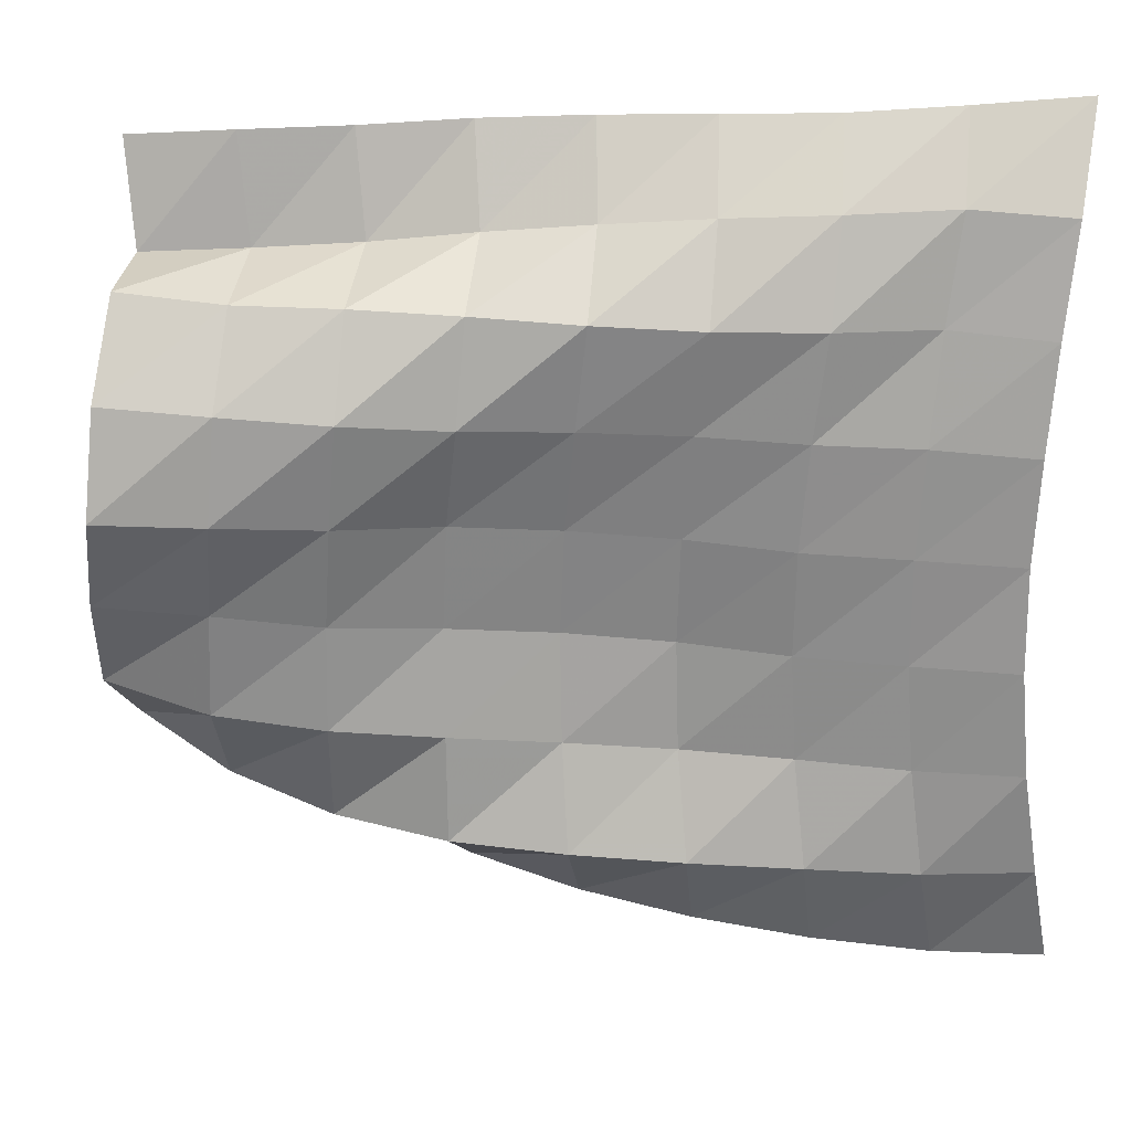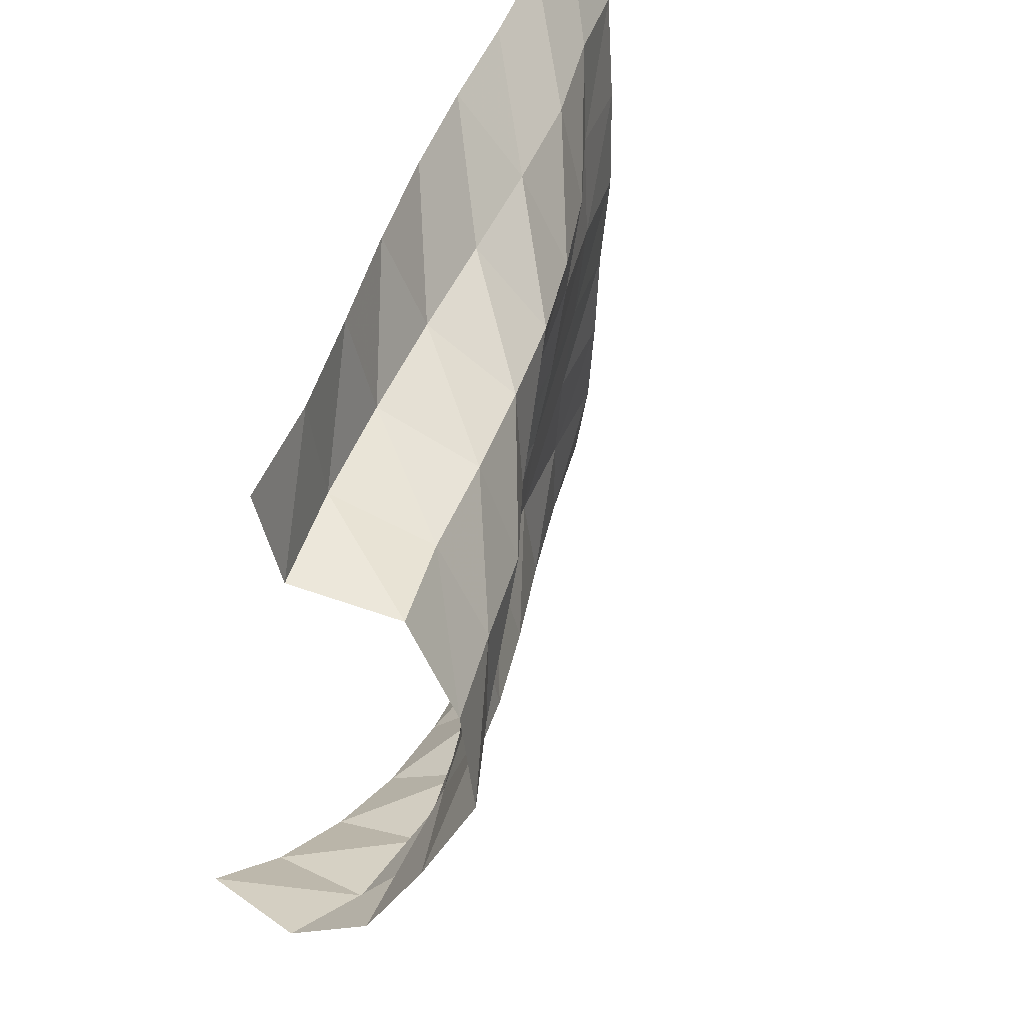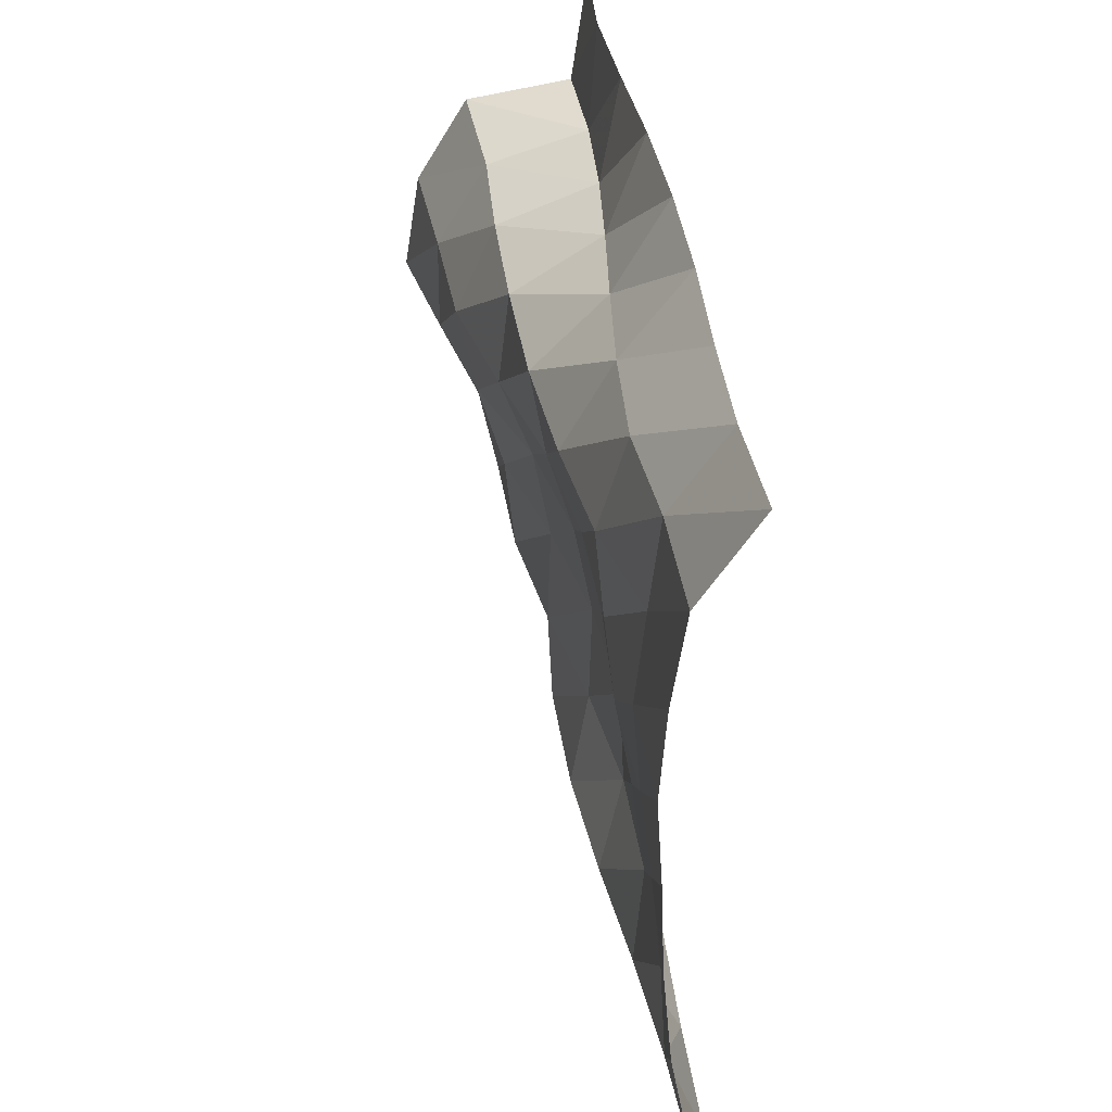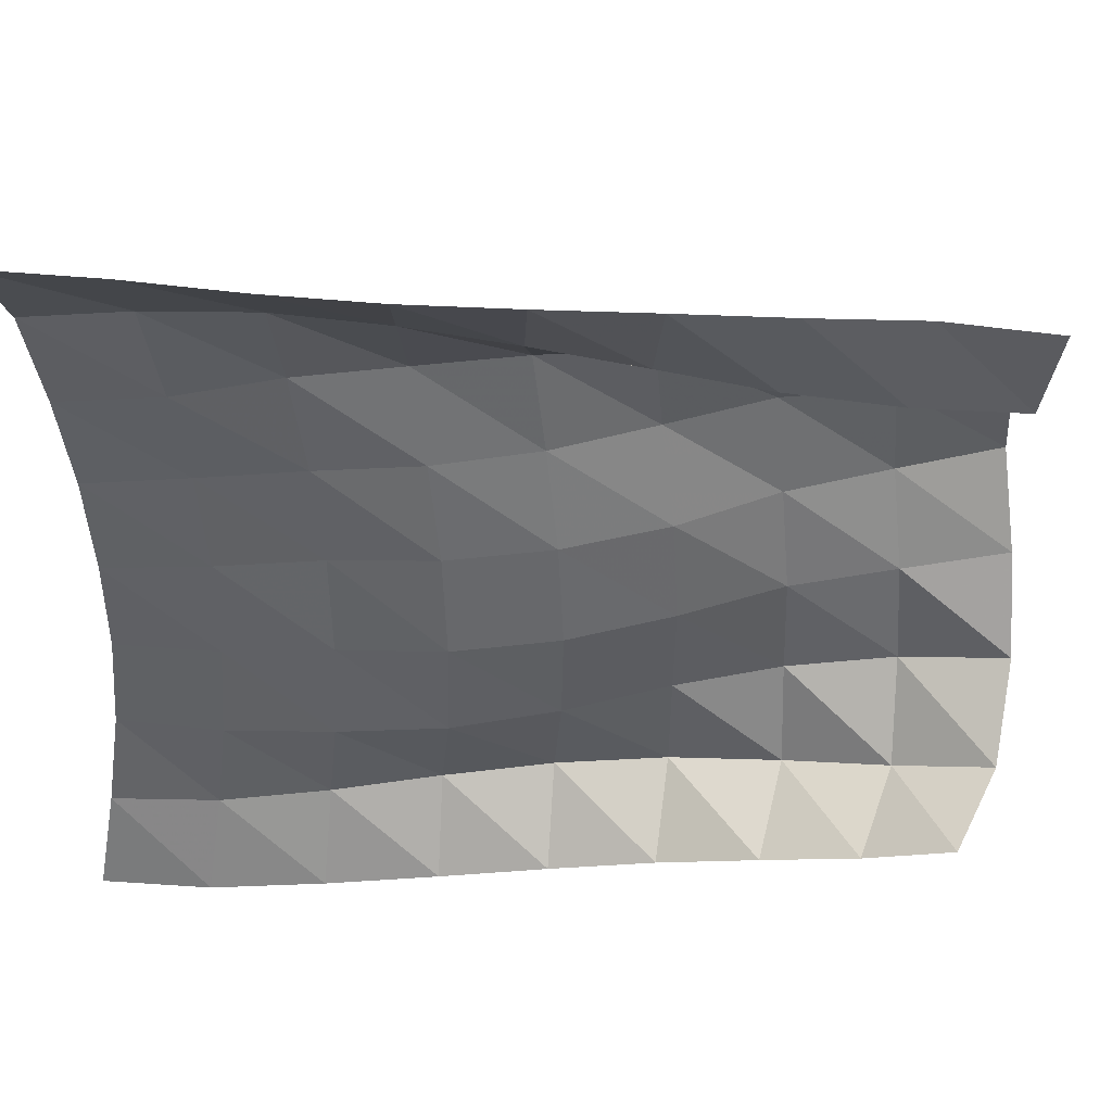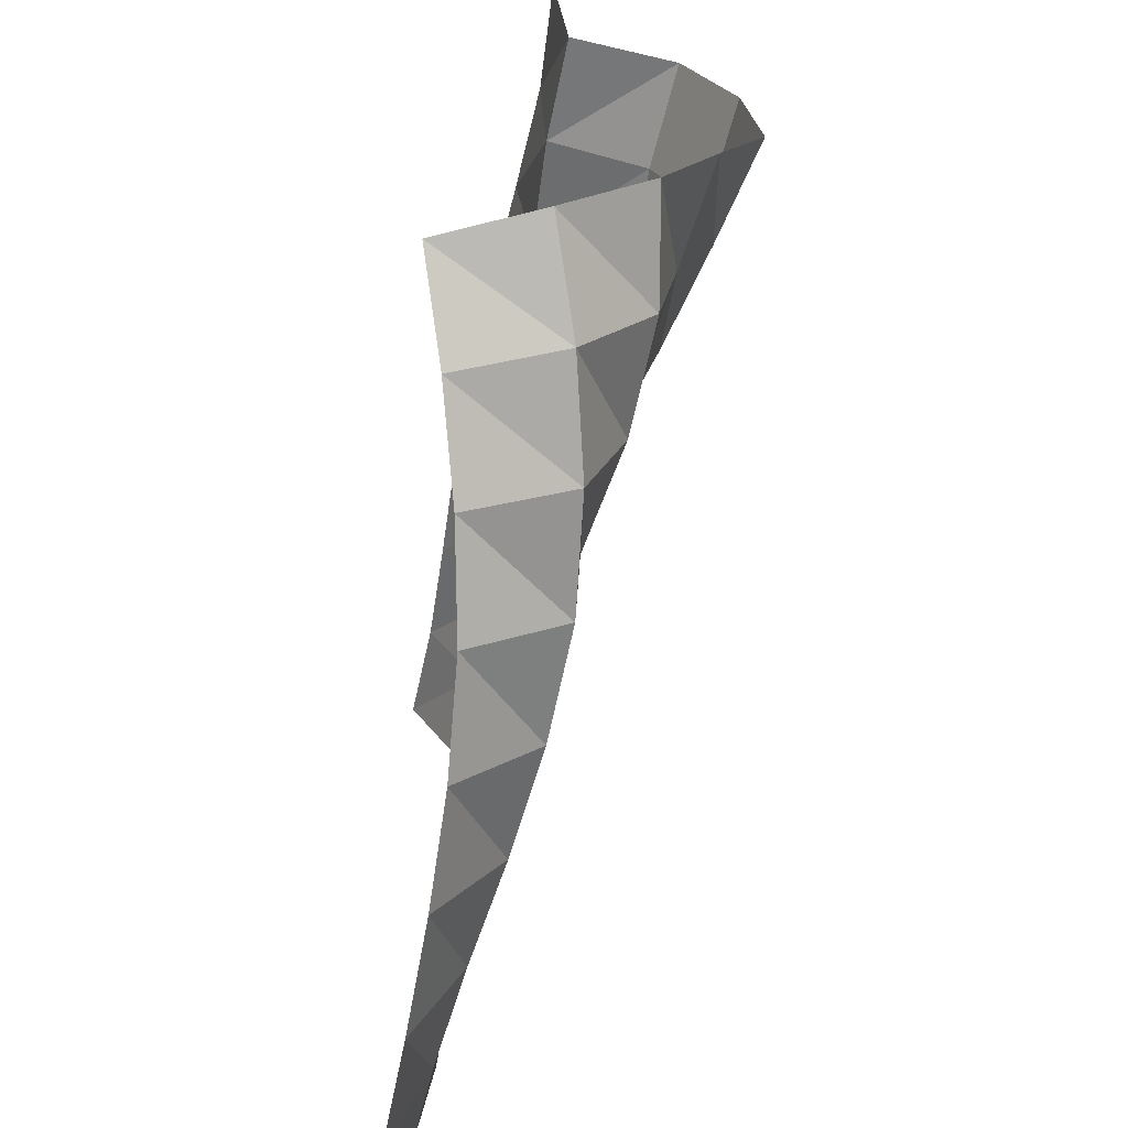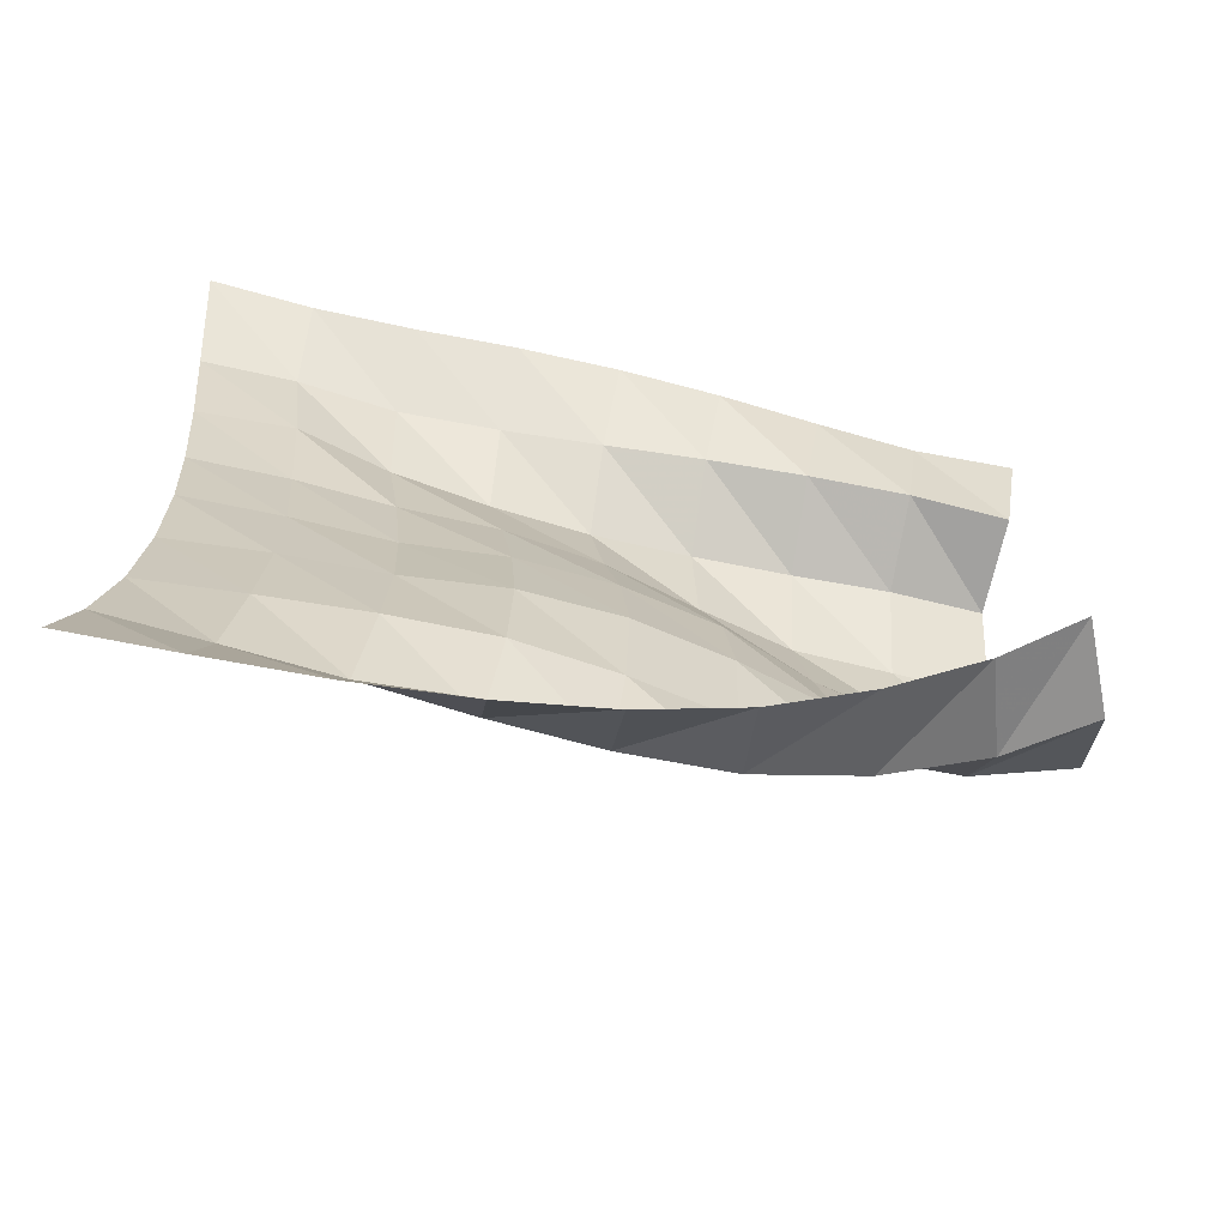
<metadata>
{"format":"obj","ext":"obj","renderer":"f3d","projection":"perspective","resolution":1024,"background":"white","views":[{"elev":18.5,"azim":17.5,"up":"+Z"},{"elev":44.1,"azim":-60.0,"up":"+Z"},{"elev":40.2,"azim":94.7,"up":"+Z"},{"elev":48.0,"azim":-165.6,"up":"+Z"},{"elev":-59.5,"azim":-88.0,"up":"+Z"},{"elev":25.7,"azim":-179.2,"up":"+Y"}]}
</metadata>
<code>
v -1 0 -1
v -1.024 -0.07892 -0.7573
v -1.05 -0.1278 -0.5055
v -1.065 -0.151 -0.2536
v -1.065 -0.1602 -0.003408
v -1.046 -0.1739 0.2475
v -1.026 -0.1595 0.5023
v -1.003 -0.1285 0.7619
v -1 0 1
v -1.261 -0.04989 -1.005
v -1.274 -0.1456 -0.7681
v -1.304 -0.1622 -0.5081
v -1.316 -0.1885 -0.2489
v -1.308 -0.2166 0.00869
v -1.287 -0.2347 0.266
v -1.266 -0.2117 0.5252
v -1.237 -0.1876 0.7792
v -1.259 -0.06384 0.9771
v -1.535 -0.1152 -0.9805
v -1.529 -0.2306 -0.7525
v -1.562 -0.2116 -0.4929
v -1.568 -0.245 -0.233
v -1.553 -0.2845 0.02284
v -1.525 -0.3075 0.2759
v -1.487 -0.325 0.5275
v -1.483 -0.2617 0.7662
v -1.519 -0.1122 0.9561
v -1.808 -0.1758 -0.9381
v -1.782 -0.3249 -0.7314
v -1.82 -0.2742 -0.4752
v -1.823 -0.2864 -0.2124
v -1.804 -0.3282 0.04336
v -1.769 -0.3705 0.2908
v -1.726 -0.4155 0.533
v -1.741 -0.3033 0.7516
v -1.78 -0.1582 0.9481
v -2.069 -0.2251 -0.8818
v -2.038 -0.4105 -0.7077
v -2.065 -0.371 -0.4516
v -2.071 -0.3654 -0.19
v -2.048 -0.4063 0.06351
v -2.006 -0.4638 0.3051
v -1.969 -0.4966 0.5476
v -1.997 -0.3328 0.7293
v -2.036 -0.2137 0.9433
v -2.326 -0.2564 -0.809
v -2.303 -0.4758 -0.6821
v -2.302 -0.487 -0.4241
v -2.306 -0.4798 -0.1665
v -2.281 -0.5185 0.08429
v -2.232 -0.5875 0.3202
v -2.217 -0.5607 0.5646
v -2.252 -0.3595 0.703
v -2.29 -0.2783 0.9336
v -2.571 -0.2609 -0.719
v -2.572 -0.5018 -0.6395
v -2.544 -0.5879 -0.3987
v -2.531 -0.6098 -0.1444
v -2.495 -0.6659 0.09947
v -2.459 -0.707 0.3441
v -2.465 -0.6155 0.5753
v -2.504 -0.3889 0.6719
v -2.539 -0.3477 0.9168
v -2.805 -0.2462 -0.6105
v -2.829 -0.4953 -0.5682
v -2.798 -0.6546 -0.3657
v -2.771 -0.6976 -0.1138
v -2.724 -0.7808 0.1171
v -2.704 -0.7767 0.3623
v -2.712 -0.66 0.5764
v -2.757 -0.4304 0.6514
v -2.788 -0.4156 0.9058
v -3.016 -0.2174 -0.4733
v -3.066 -0.4629 -0.4584
v -3.053 -0.6647 -0.307
v -3.01 -0.7865 -0.08759
v -2.953 -0.8899 0.136
v -2.946 -0.8514 0.3848
v -2.948 -0.731 0.605
v -3.003 -0.4895 0.6387
v -3.04 -0.4556 0.8894
f 1 10 2
f 2 10 11
f 2 11 3
f 3 11 12
f 3 12 4
f 4 12 13
f 4 13 5
f 5 13 14
f 5 14 6
f 6 14 15
f 6 15 7
f 7 15 16
f 7 16 8
f 8 16 17
f 8 17 9
f 9 17 18
f 10 19 11
f 11 19 20
f 11 20 12
f 12 20 21
f 12 21 13
f 13 21 22
f 13 22 14
f 14 22 23
f 14 23 15
f 15 23 24
f 15 24 16
f 16 24 25
f 16 25 17
f 17 25 26
f 17 26 18
f 18 26 27
f 19 28 20
f 20 28 29
f 20 29 21
f 21 29 30
f 21 30 22
f 22 30 31
f 22 31 23
f 23 31 32
f 23 32 24
f 24 32 33
f 24 33 25
f 25 33 34
f 25 34 26
f 26 34 35
f 26 35 27
f 27 35 36
f 28 37 29
f 29 37 38
f 29 38 30
f 30 38 39
f 30 39 31
f 31 39 40
f 31 40 32
f 32 40 41
f 32 41 33
f 33 41 42
f 33 42 34
f 34 42 43
f 34 43 35
f 35 43 44
f 35 44 36
f 36 44 45
f 37 46 38
f 38 46 47
f 38 47 39
f 39 47 48
f 39 48 40
f 40 48 49
f 40 49 41
f 41 49 50
f 41 50 42
f 42 50 51
f 42 51 43
f 43 51 52
f 43 52 44
f 44 52 53
f 44 53 45
f 45 53 54
f 46 55 47
f 47 55 56
f 47 56 48
f 48 56 57
f 48 57 49
f 49 57 58
f 49 58 50
f 50 58 59
f 50 59 51
f 51 59 60
f 51 60 52
f 52 60 61
f 52 61 53
f 53 61 62
f 53 62 54
f 54 62 63
f 55 64 56
f 56 64 65
f 56 65 57
f 57 65 66
f 57 66 58
f 58 66 67
f 58 67 59
f 59 67 68
f 59 68 60
f 60 68 69
f 60 69 61
f 61 69 70
f 61 70 62
f 62 70 71
f 62 71 63
f 63 71 72
f 64 73 65
f 65 73 74
f 65 74 66
f 66 74 75
f 66 75 67
f 67 75 76
f 67 76 68
f 68 76 77
f 68 77 69
f 69 77 78
f 69 78 70
f 70 78 79
f 70 79 71
f 71 79 80
f 71 80 72
f 72 80 81

</code>
